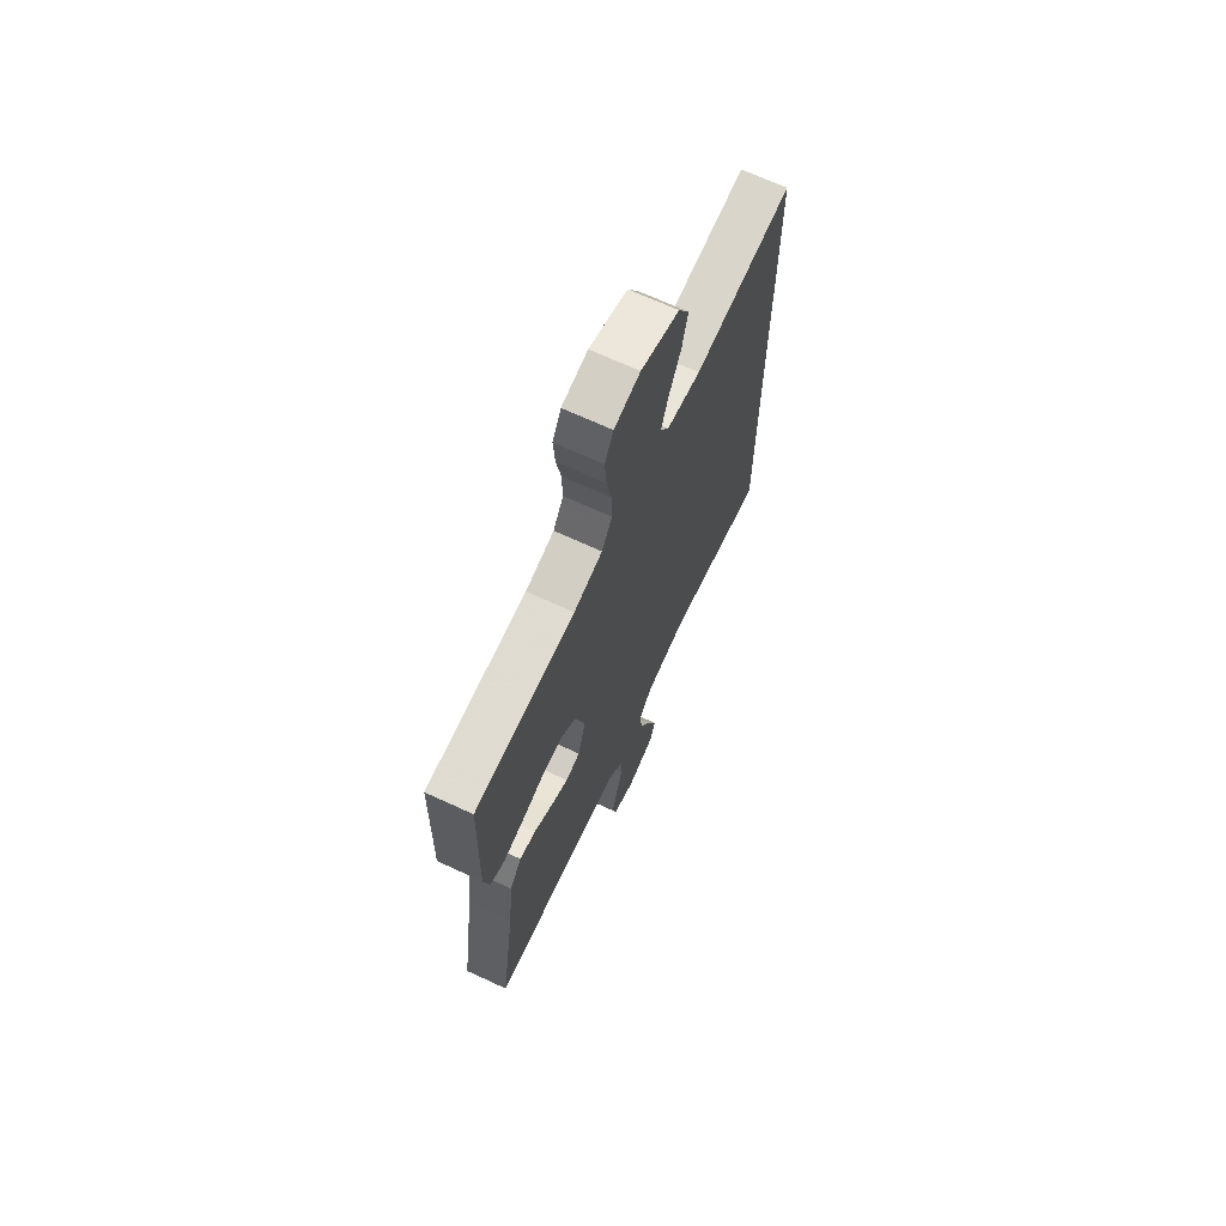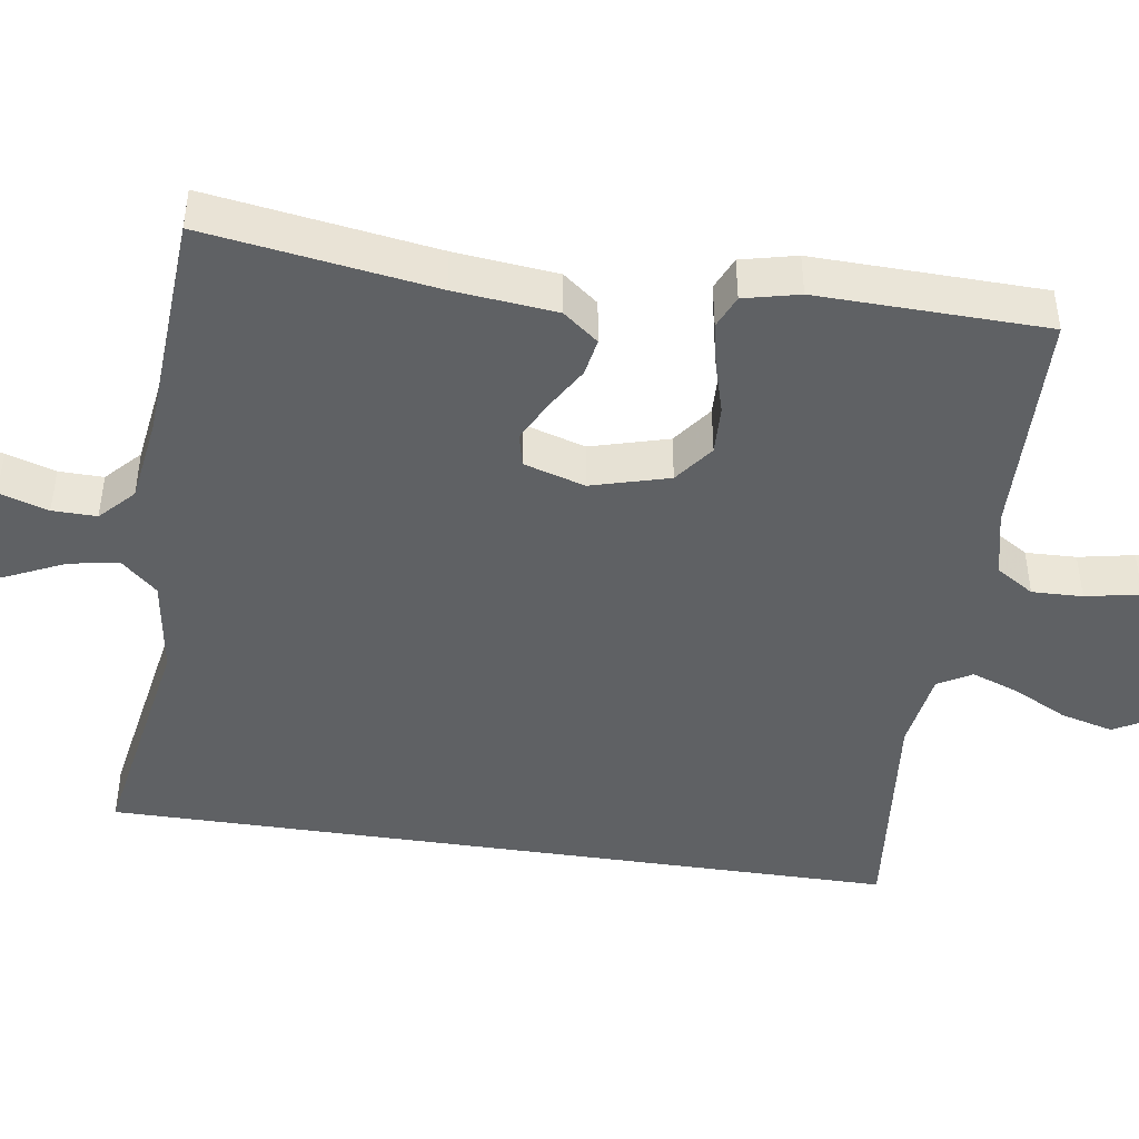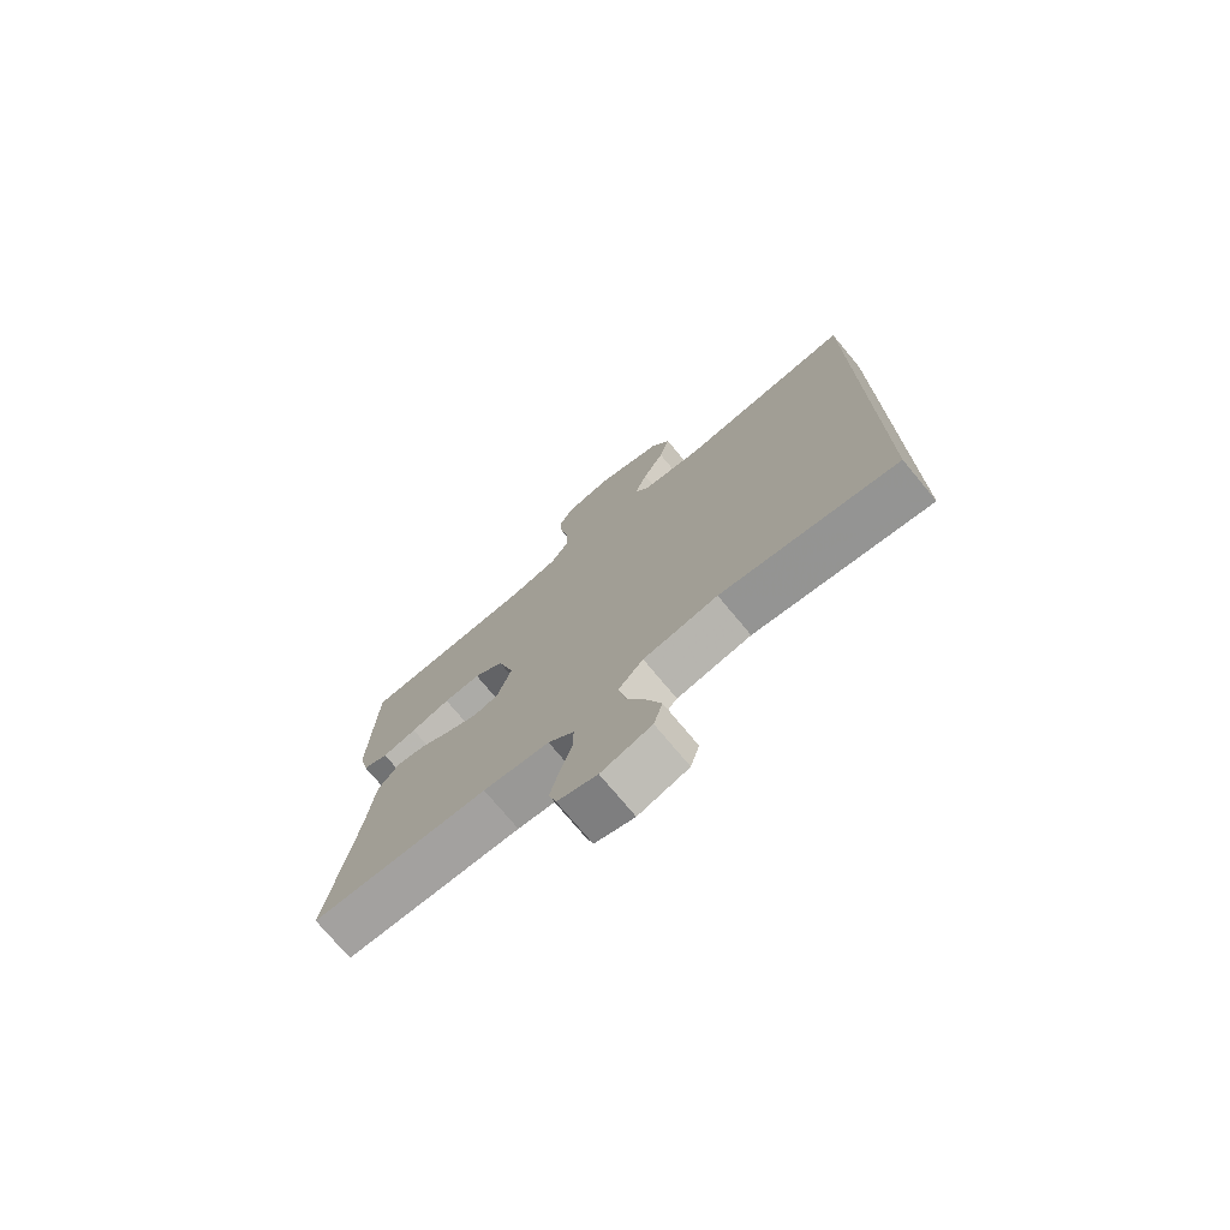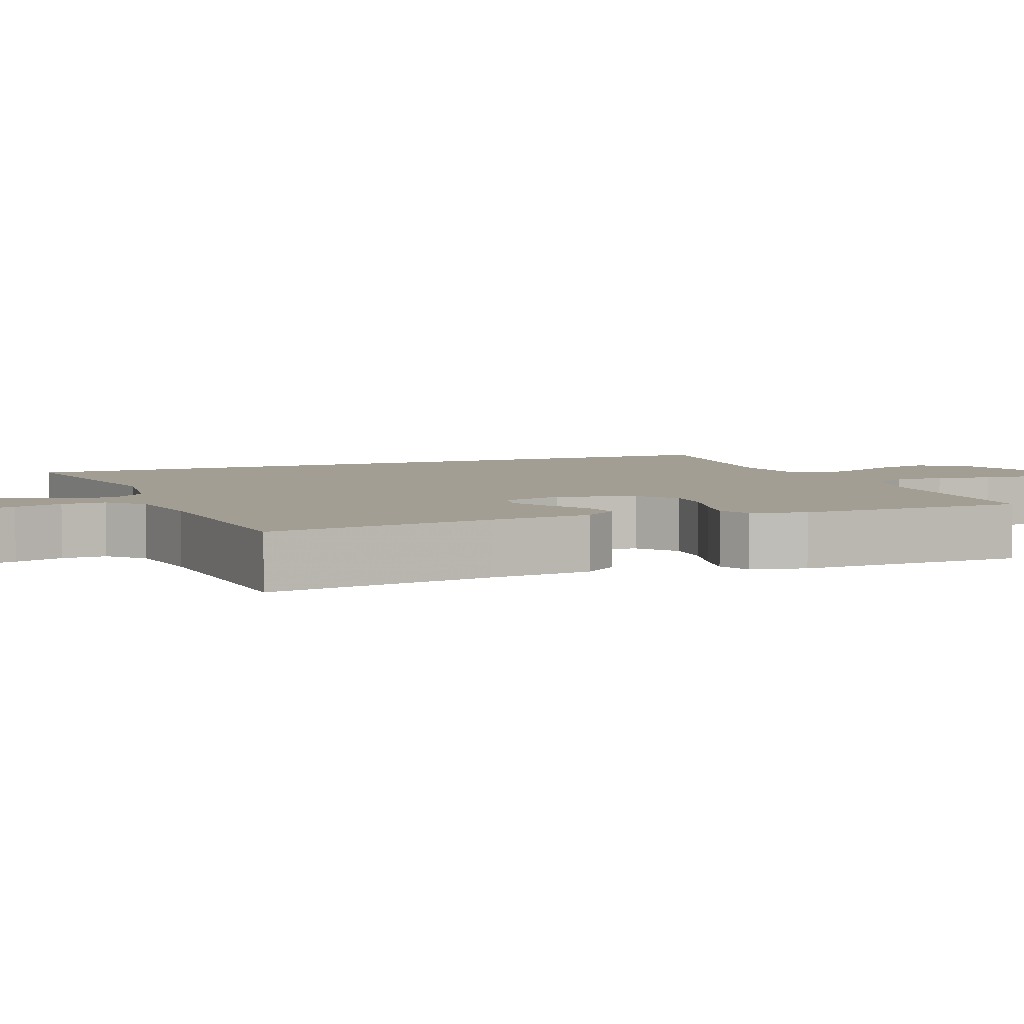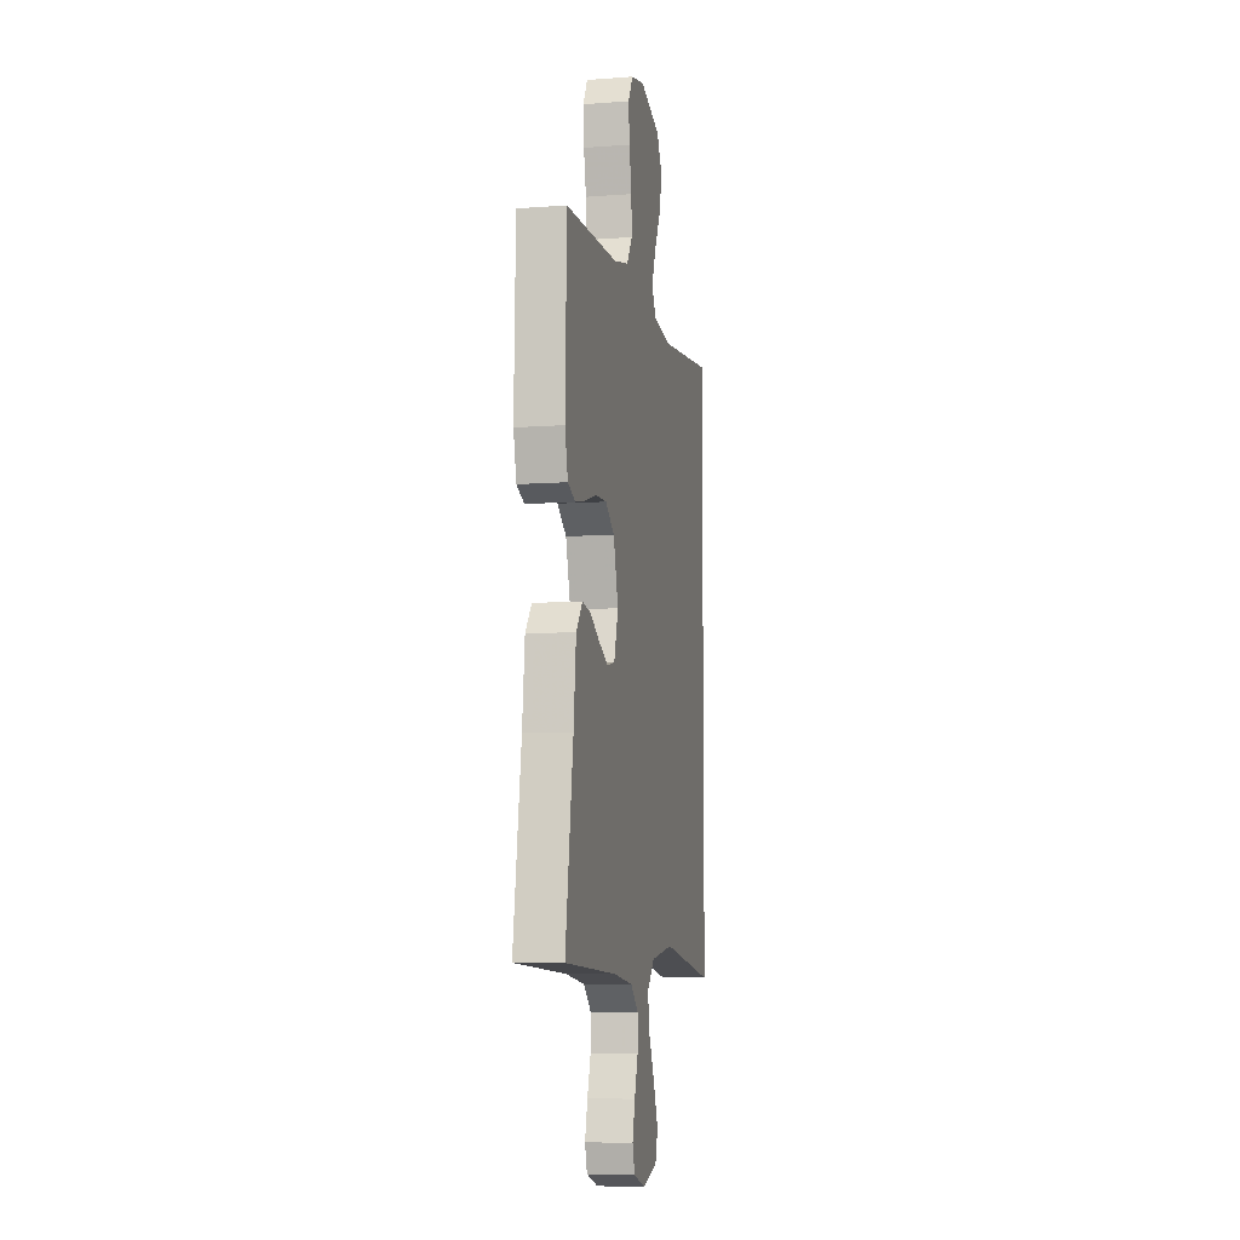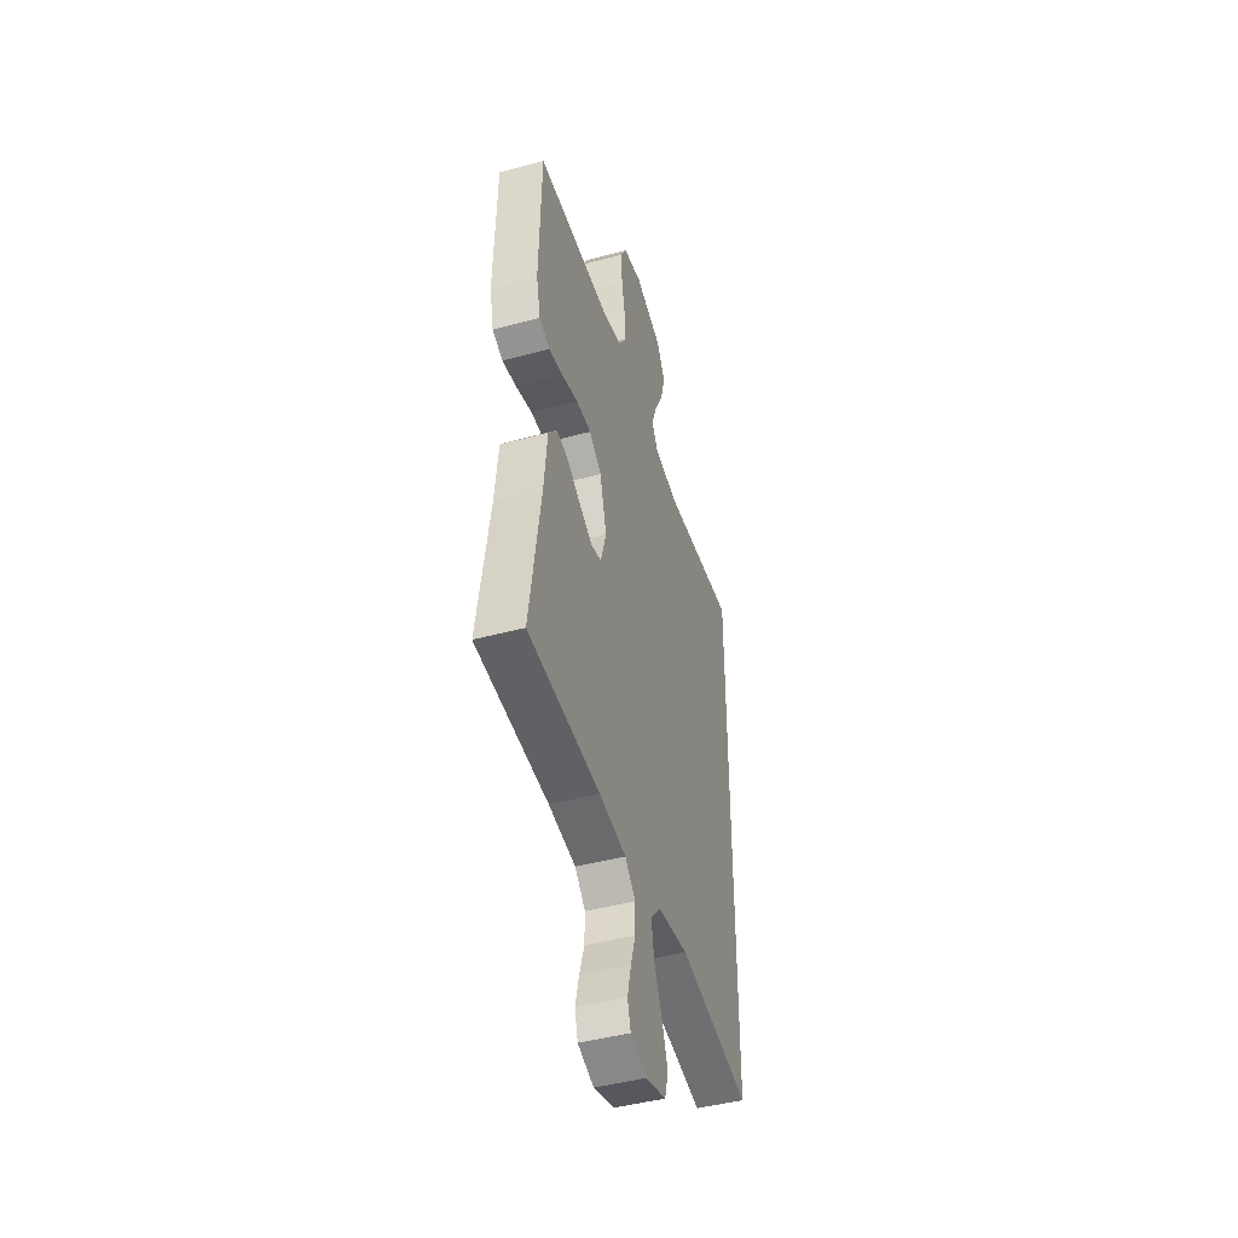
<metadata>
{"format":"obj","ext":"obj","renderer":"f3d","projection":"perspective","resolution":1024,"background":"white","views":[{"elev":68.8,"azim":-65.2,"up":"+Z"},{"elev":-45.5,"azim":-98.4,"up":"+Y"},{"elev":-74.9,"azim":39.8,"up":"+Z"},{"elev":5.1,"azim":-111.8,"up":"+Y"},{"elev":-7.3,"azim":-77.8,"up":"+Z"},{"elev":-45.4,"azim":-72.7,"up":"+Z"}]}
</metadata>
<code>
v -0.5 0.07 0.5
v -0.2 0.07 0.505
v -0.114 0.07 0.524
v -0.083 0.07 0.573
v -0.085 0.07 0.639
v -0.099 0.07 0.711
v -0.104 0.07 0.777
v -0.078 0.07 0.824
v 0 0.07 0.84
v 0.115 0.07 0.799
v 0.148 0.07 0.739
v 0.13 0.07 0.67
v 0.094 0.07 0.599
v 0.072 0.07 0.538
v 0.097 0.07 0.494
v 0.2 0.07 0.477
v 0.5 0.07 0.506
v 0.5 0.07 -0.533
v 0.2 0.07 -0.48
v 0.073 0.07 -0.499
v 0.031 0.07 -0.546
v 0.042 0.07 -0.611
v 0.075 0.07 -0.683
v 0.1 0.07 -0.751
v 0.085 0.07 -0.803
v 0 0.07 -0.828
v -0.067 0.07 -0.805
v -0.08 0.07 -0.759
v -0.065 0.07 -0.698
v -0.045 0.07 -0.634
v -0.044 0.07 -0.576
v -0.088 0.07 -0.534
v -0.2 0.07 -0.518
v -0.5 0.07 -0.5
v -0.455 0.07 -0.2
v -0.441 0.07 -0.066
v -0.405 0.07 -0.02
v -0.356 0.07 -0.029
v -0.3 0.07 -0.063
v -0.247 0.07 -0.09
v -0.204 0.07 -0.08
v -0.18 0.07 0
v -0.208 0.07 0.102
v -0.259 0.07 0.141
v -0.322 0.07 0.139
v -0.389 0.07 0.12
v -0.448 0.07 0.108
v -0.491 0.07 0.127
v -0.508 0.07 0.2
v -0.5 0 0.5
v -0.2 0 0.505
v -0.114 0 0.524
v -0.083 0 0.573
v -0.085 0 0.639
v -0.099 0 0.711
v -0.104 0 0.777
v -0.078 0 0.824
v 0 0 0.84
v 0.115 0 0.799
v 0.148 0 0.739
v 0.13 0 0.67
v 0.094 0 0.599
v 0.072 0 0.538
v 0.097 0 0.494
v 0.2 0 0.477
v 0.5 0 0.506
v 0.5 0 -0.533
v 0.2 0 -0.48
v 0.073 0 -0.499
v 0.031 0 -0.546
v 0.042 0 -0.611
v 0.075 0 -0.683
v 0.1 0 -0.751
v 0.085 0 -0.803
v 0 0 -0.828
v -0.067 0 -0.805
v -0.08 0 -0.759
v -0.065 0 -0.698
v -0.045 0 -0.634
v -0.044 0 -0.576
v -0.088 0 -0.534
v -0.2 0 -0.518
v -0.5 0 -0.5
v -0.455 0 -0.2
v -0.441 0 -0.066
v -0.405 0 -0.02
v -0.356 0 -0.029
v -0.3 0 -0.063
v -0.247 0 -0.09
v -0.204 0 -0.08
v -0.18 0 0
v -0.208 0 0.102
v -0.259 0 0.141
v -0.322 0 0.139
v -0.389 0 0.12
v -0.448 0 0.108
v -0.491 0 0.127
v -0.508 0 0.2
f 48 49 1 2
f 45 46 47 48
f 45 48 2 3
f 44 45 3 4
f 43 44 4
f 42 43 4
f 36 37 38 39
f 35 36 39 40
f 33 34 35 40
f 32 33 40 41
f 27 28 29 30
f 25 26 27 30
f 25 30 31
f 22 23 24 25
f 22 25 31
f 21 22 31 32
f 16 17 18 19
f 15 16 19 20
f 14 15 20 21
f 10 11 12 13
f 10 13 14
f 9 10 14
f 5 6 7 8
f 4 5 8 9
f 42 4 9 14
f 32 41 42
f 14 21 32 42
f 51 50 98 97
f 97 96 95 94
f 52 51 97 94
f 53 52 94 93
f 53 93 92
f 53 92 91
f 88 87 86 85
f 89 88 85 84
f 89 84 83 82
f 90 89 82 81
f 79 78 77 76
f 79 76 75 74
f 80 79 74
f 74 73 72 71
f 80 74 71
f 81 80 71 70
f 68 67 66 65
f 69 68 65 64
f 70 69 64 63
f 62 61 60 59
f 63 62 59
f 63 59 58
f 57 56 55 54
f 58 57 54 53
f 63 58 53 91
f 91 90 81
f 91 81 70 63
f 1 50 51 2
f 2 51 52 3
f 3 52 53 4
f 4 53 54 5
f 5 54 55 6
f 6 55 56 7
f 7 56 57 8
f 8 57 58 9
f 9 58 59 10
f 10 59 60 11
f 11 60 61 12
f 12 61 62 13
f 13 62 63 14
f 14 63 64 15
f 15 64 65 16
f 16 65 66 17
f 17 66 67 18
f 18 67 68 19
f 19 68 69 20
f 20 69 70 21
f 21 70 71 22
f 22 71 72 23
f 23 72 73 24
f 24 73 74 25
f 25 74 75 26
f 26 75 76 27
f 27 76 77 28
f 28 77 78 29
f 29 78 79 30
f 30 79 80 31
f 31 80 81 32
f 32 81 82 33
f 33 82 83 34
f 34 83 84 35
f 35 84 85 36
f 36 85 86 37
f 37 86 87 38
f 38 87 88 39
f 39 88 89 40
f 40 89 90 41
f 41 90 91 42
f 42 91 92 43
f 43 92 93 44
f 44 93 94 45
f 45 94 95 46
f 46 95 96 47
f 47 96 97 48
f 48 97 98 49
f 49 98 50 1

</code>
